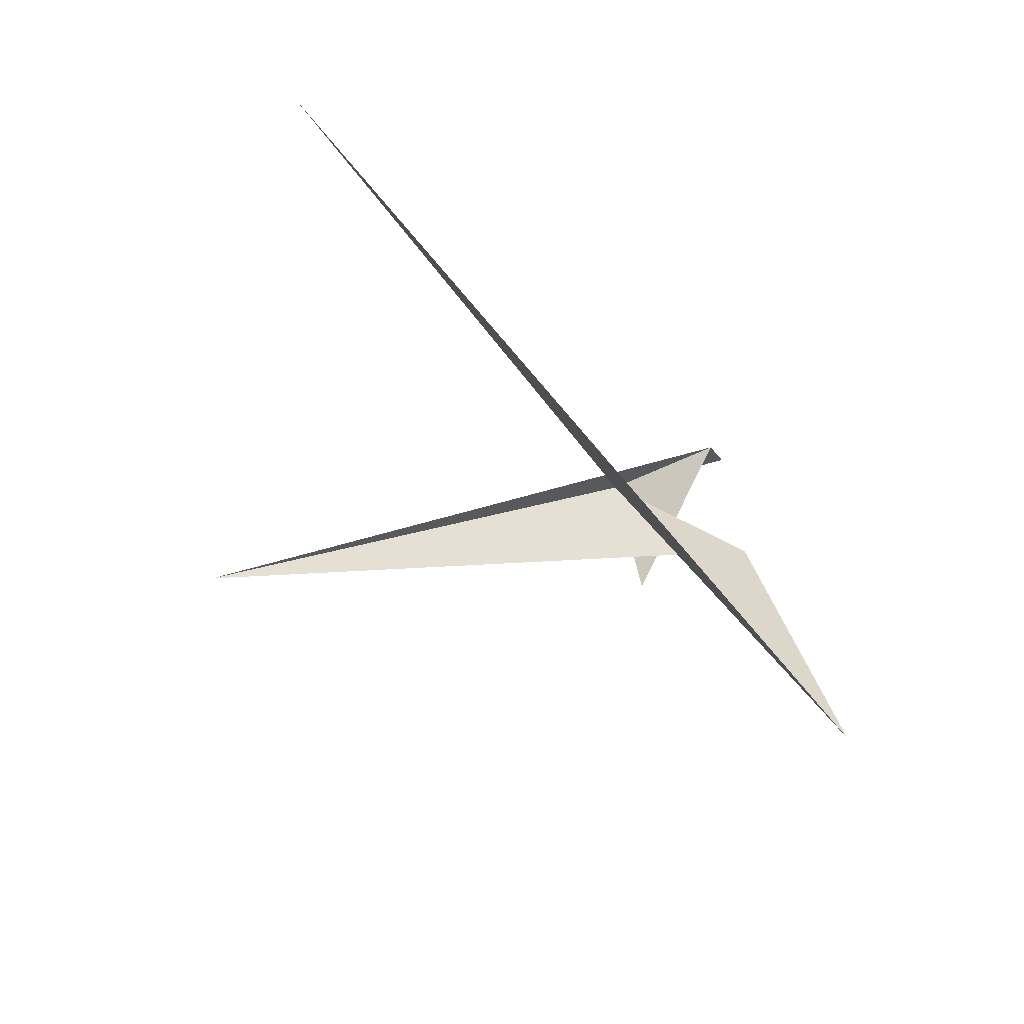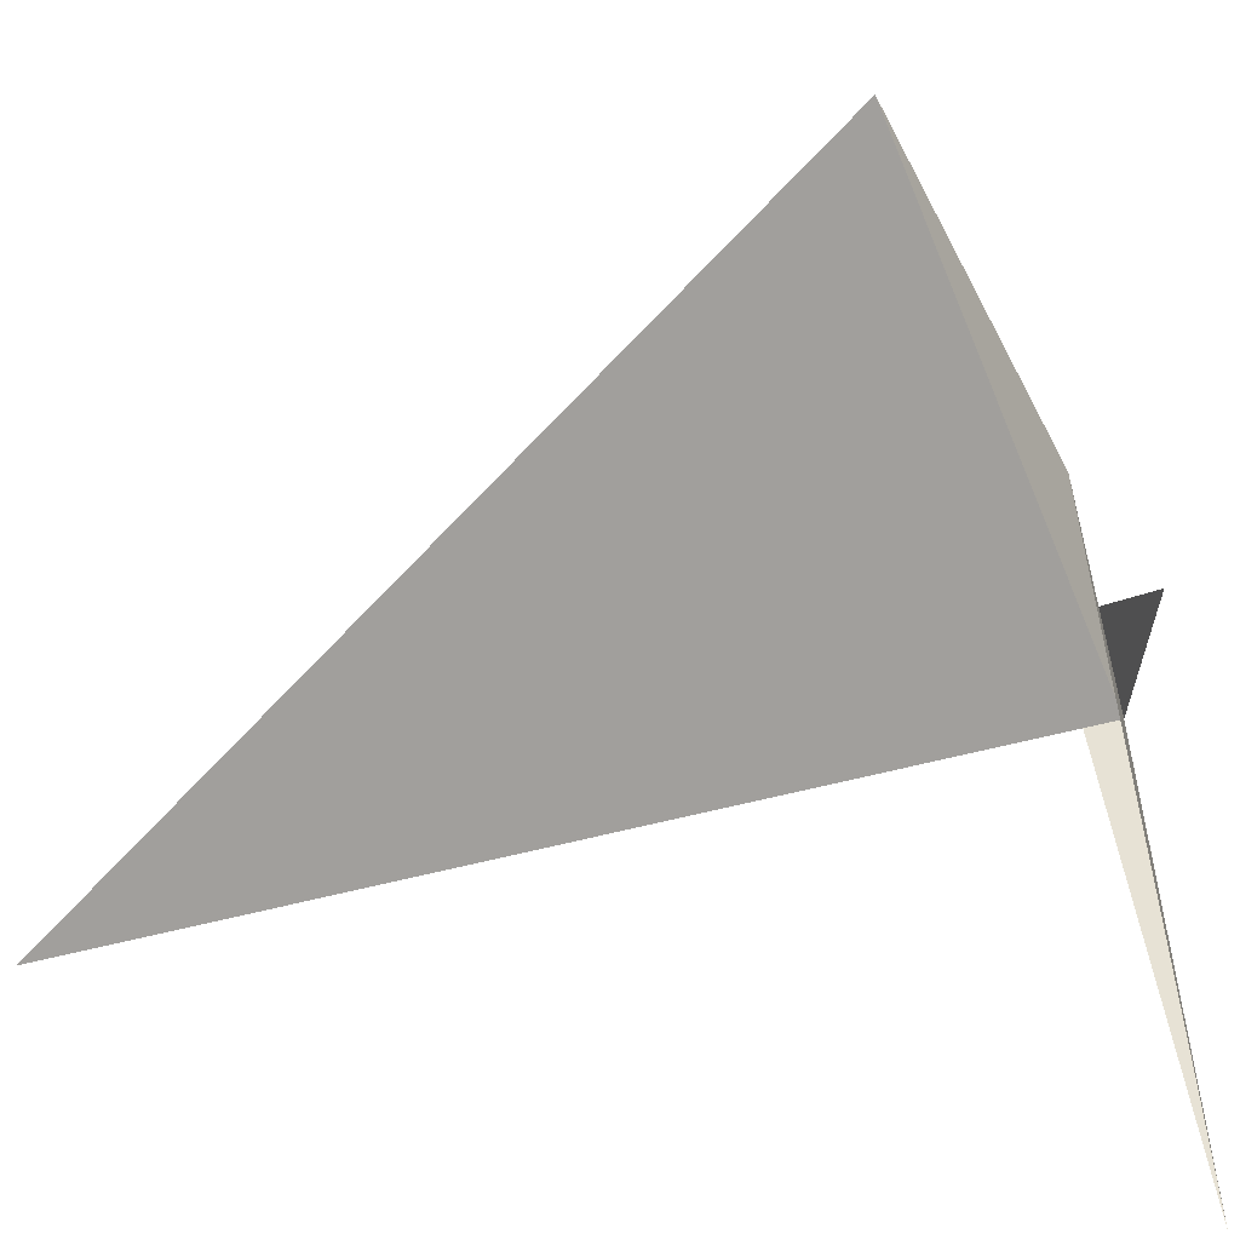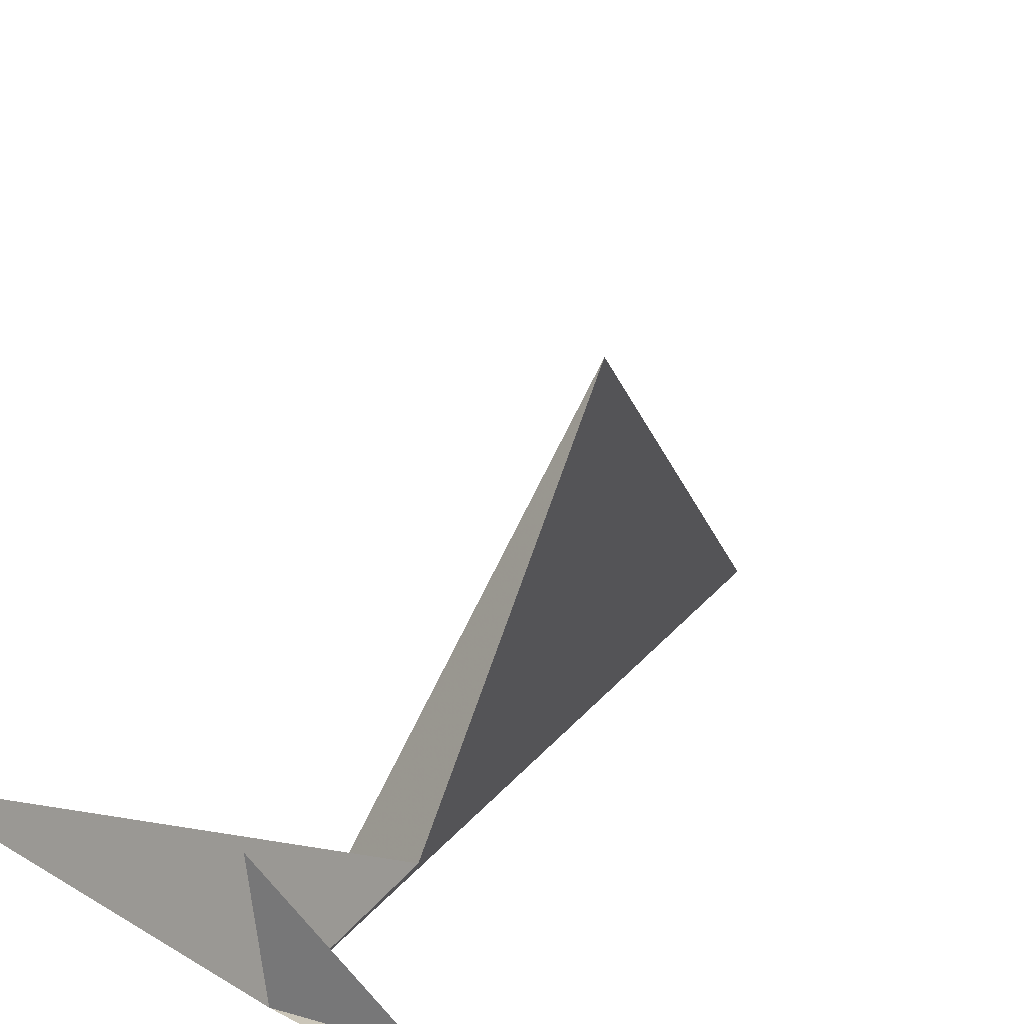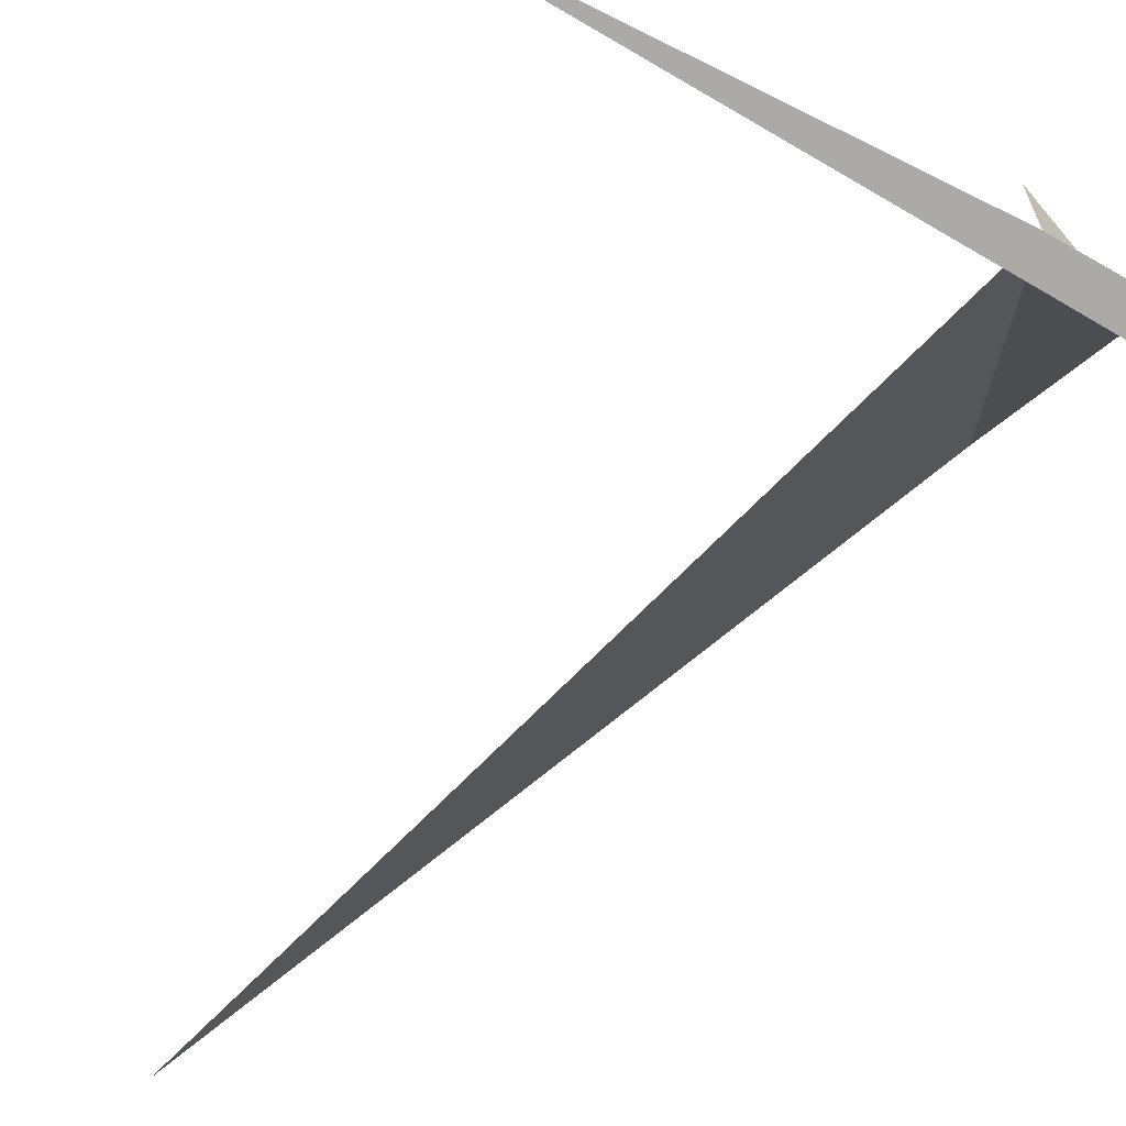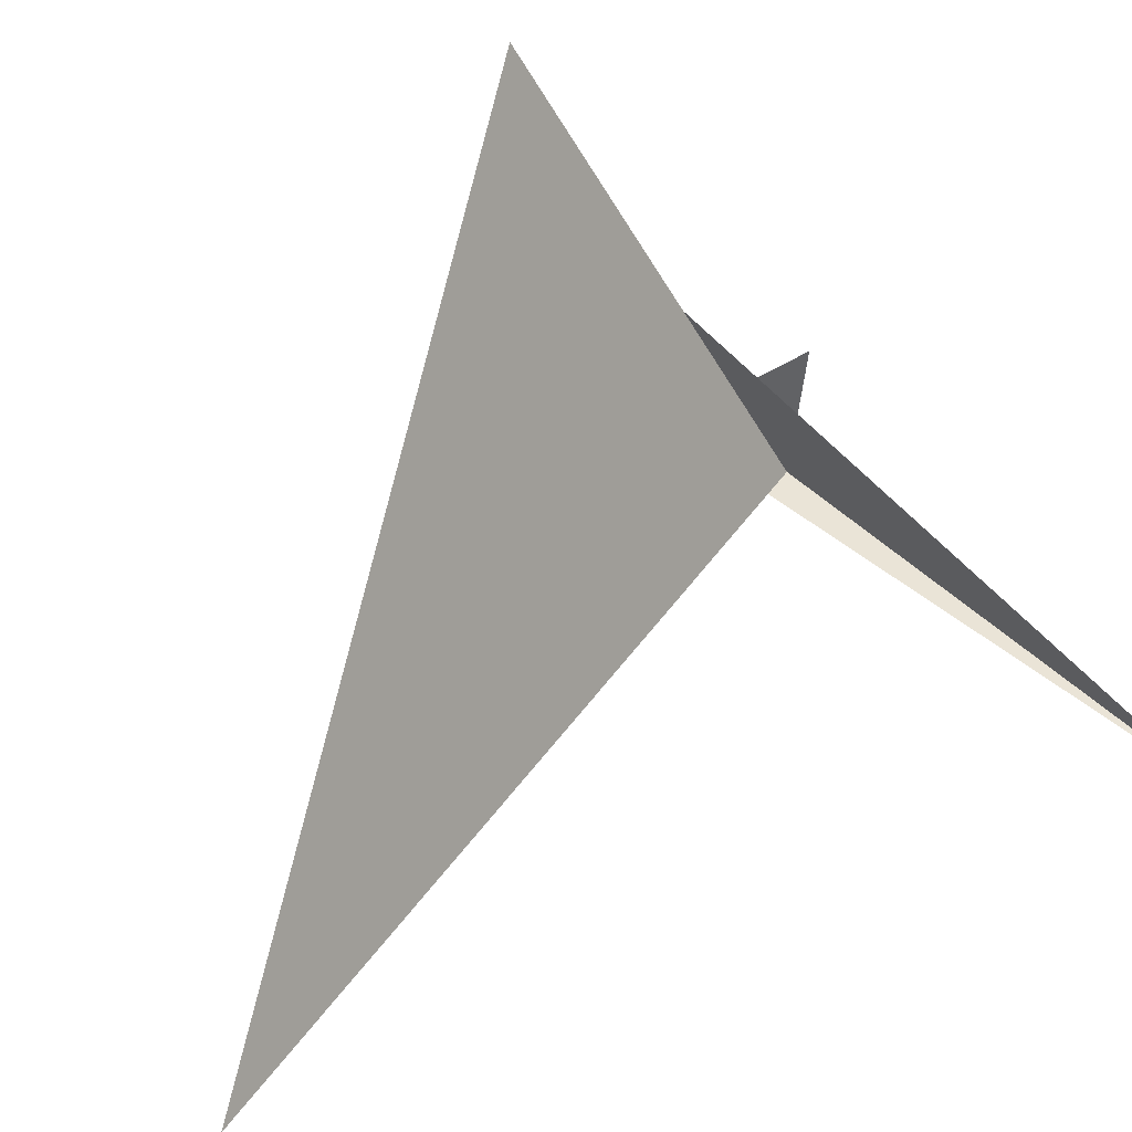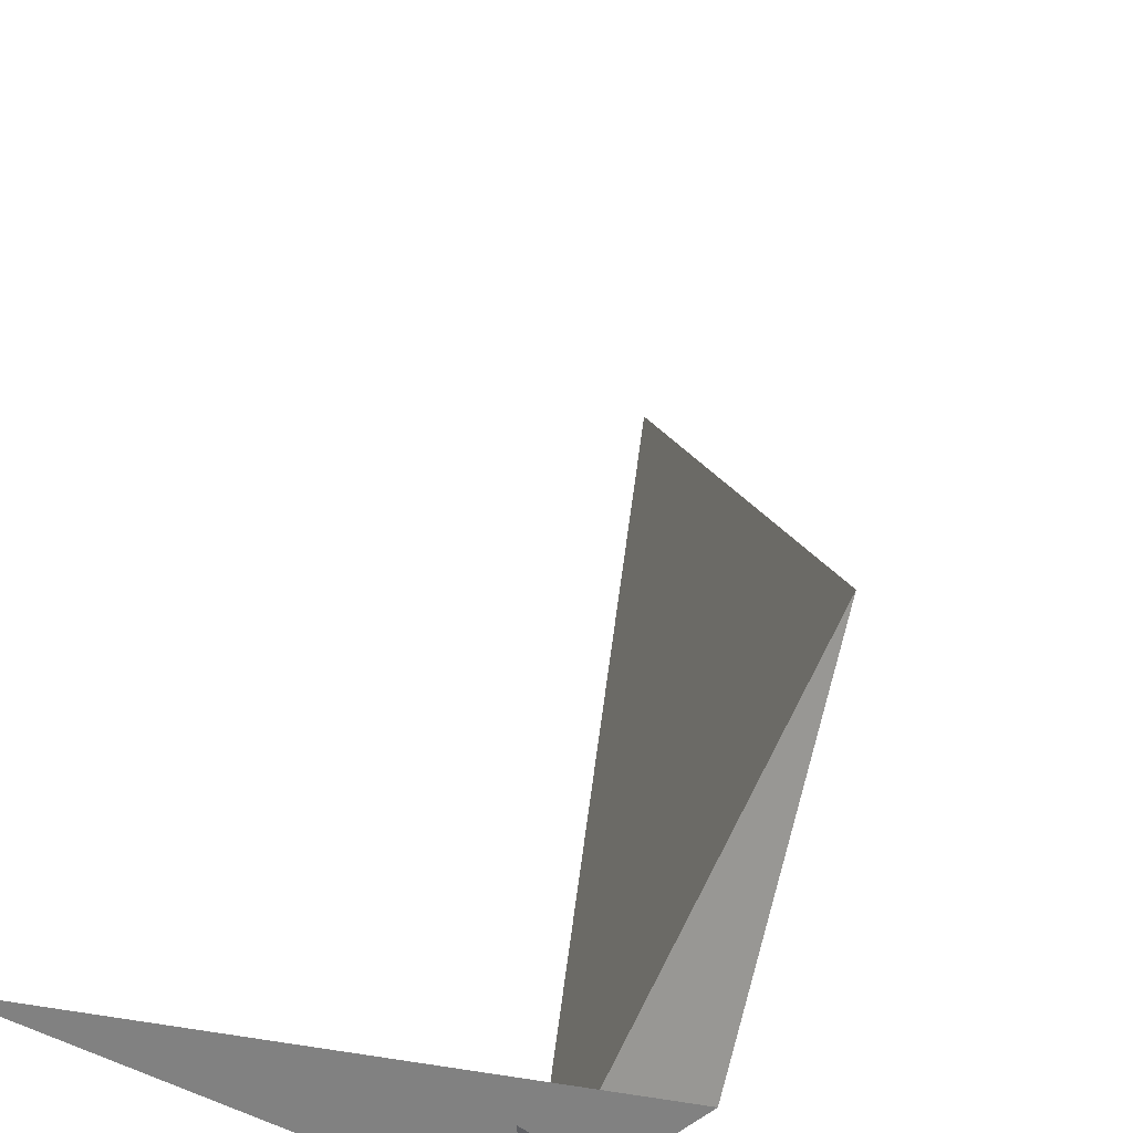
<metadata>
{"format":"obj","ext":"obj","renderer":"f3d","projection":"perspective","resolution":1024,"background":"white","views":[{"elev":57.9,"azim":167.4,"up":"+Z"},{"elev":40.5,"azim":92.8,"up":"+Y"},{"elev":20.8,"azim":-129.7,"up":"+Y"},{"elev":-75.9,"azim":157.8,"up":"+Y"},{"elev":43.8,"azim":53.6,"up":"+Y"},{"elev":41.9,"azim":-151.0,"up":"+Y"}]}
</metadata>
<code>
v 100 10 20
v 20 10 30
v 30 10 50
v 100 90 10
v 400 10 0
v 30 100 50
v 30 300 150
v 300 30 500
f 1 2 3
f 1 3 4
f 1 4 3
f 1 3 5
f 1 5 6
f 1 6 7
f 1 7 8

</code>
